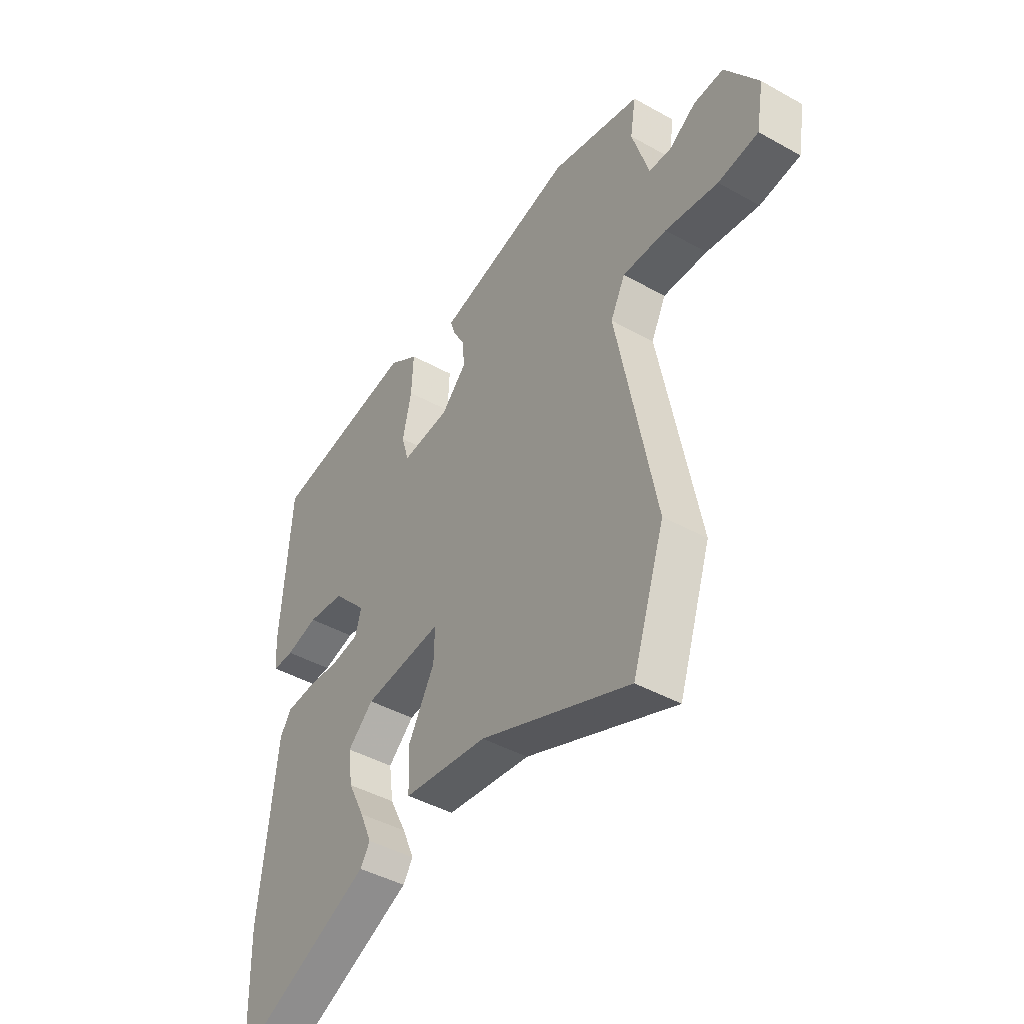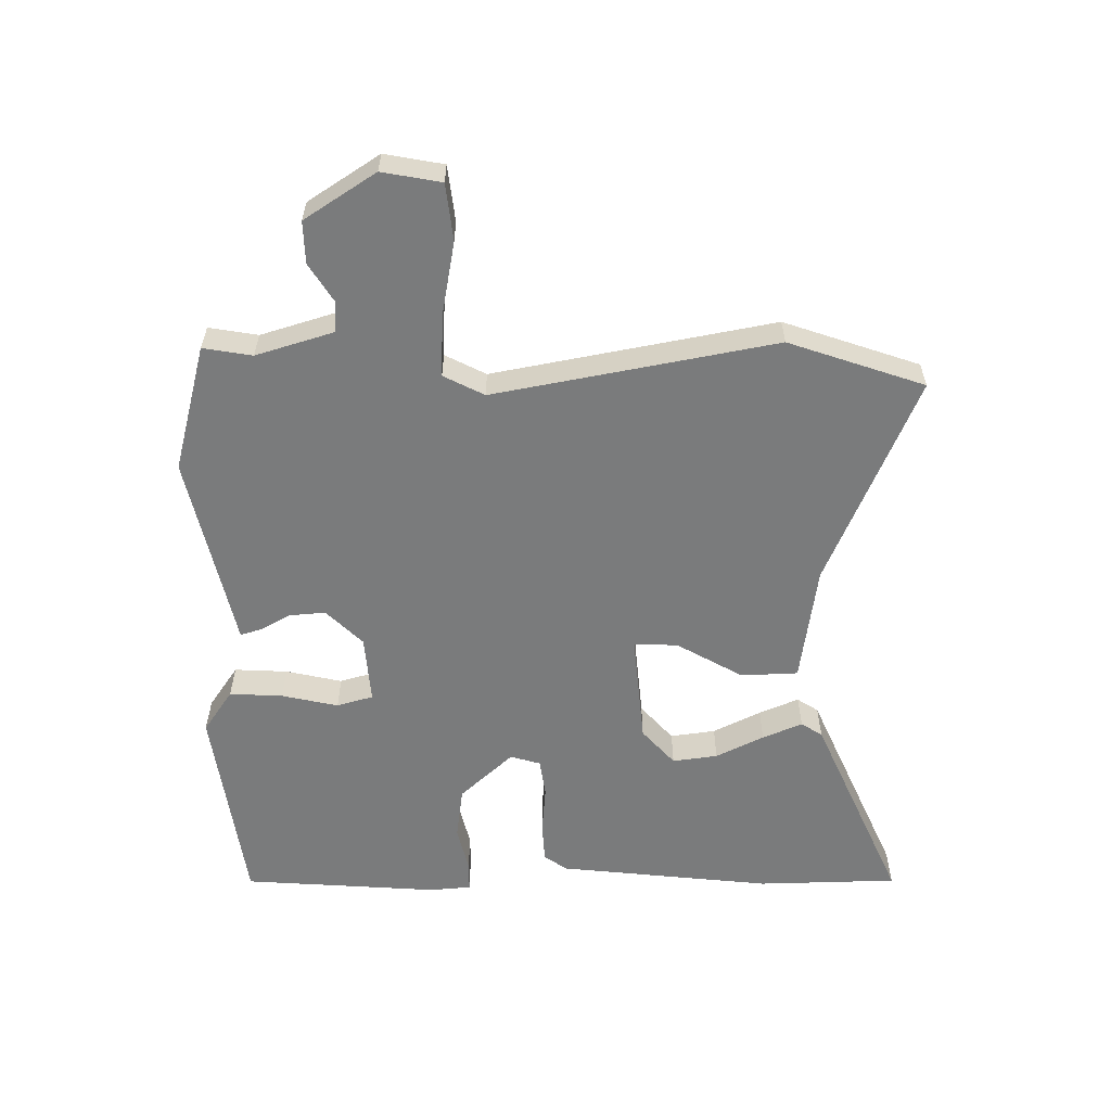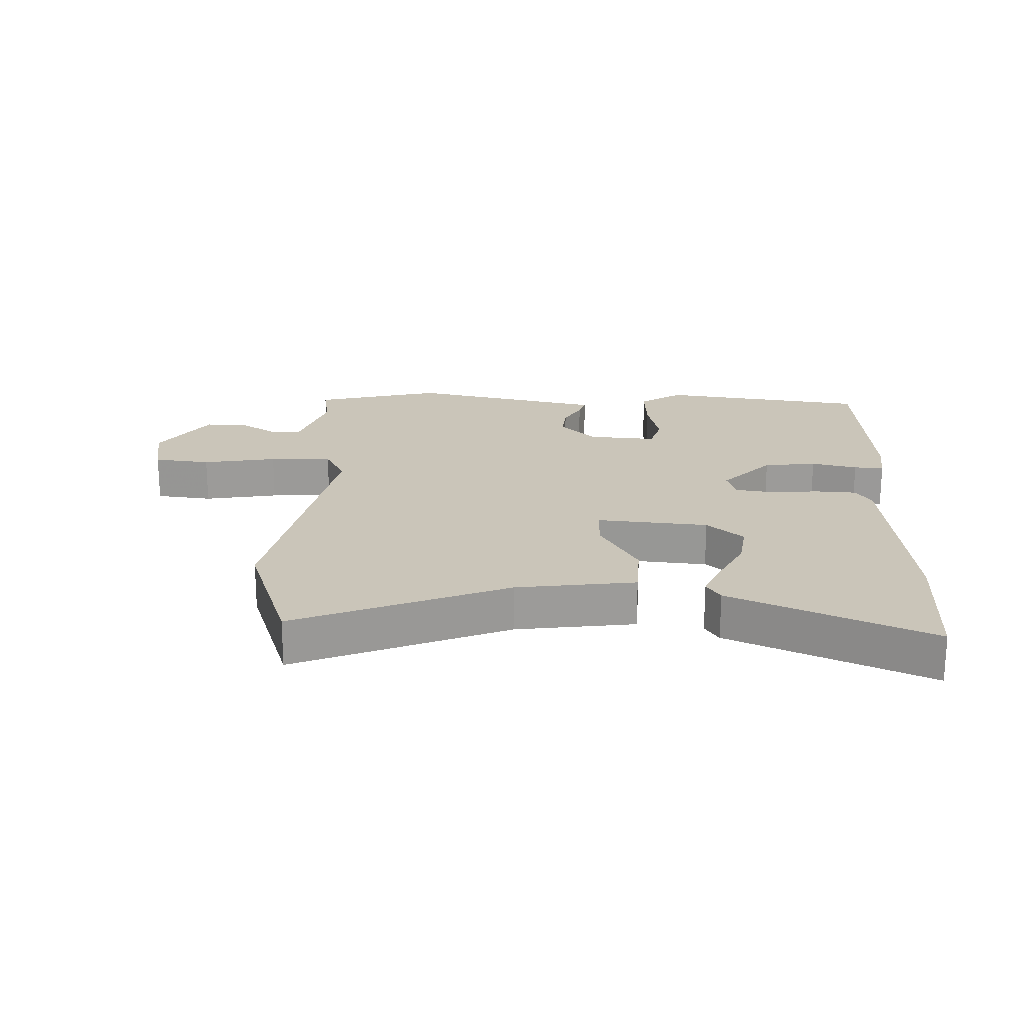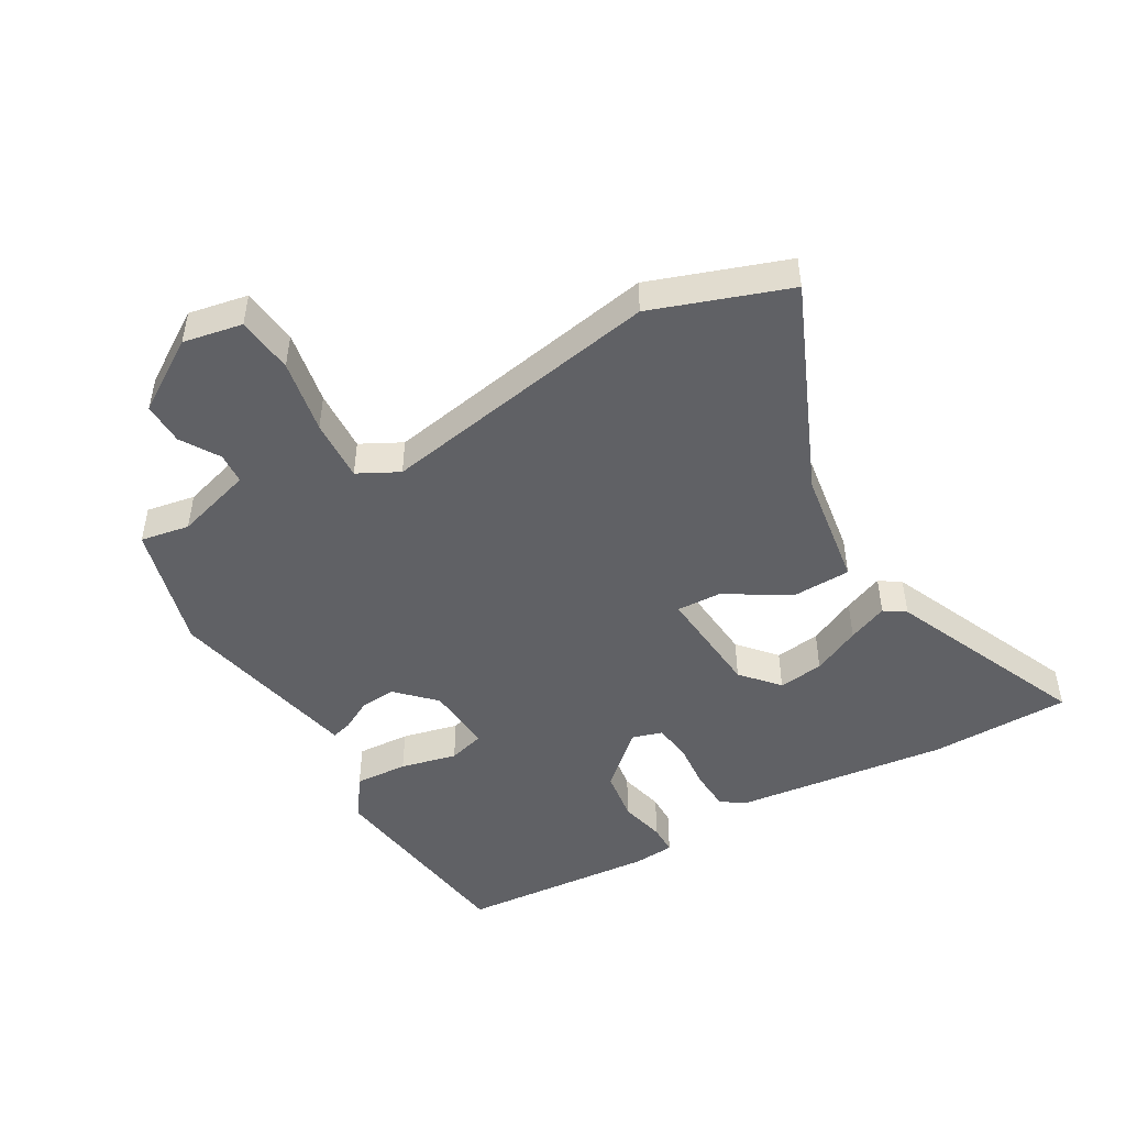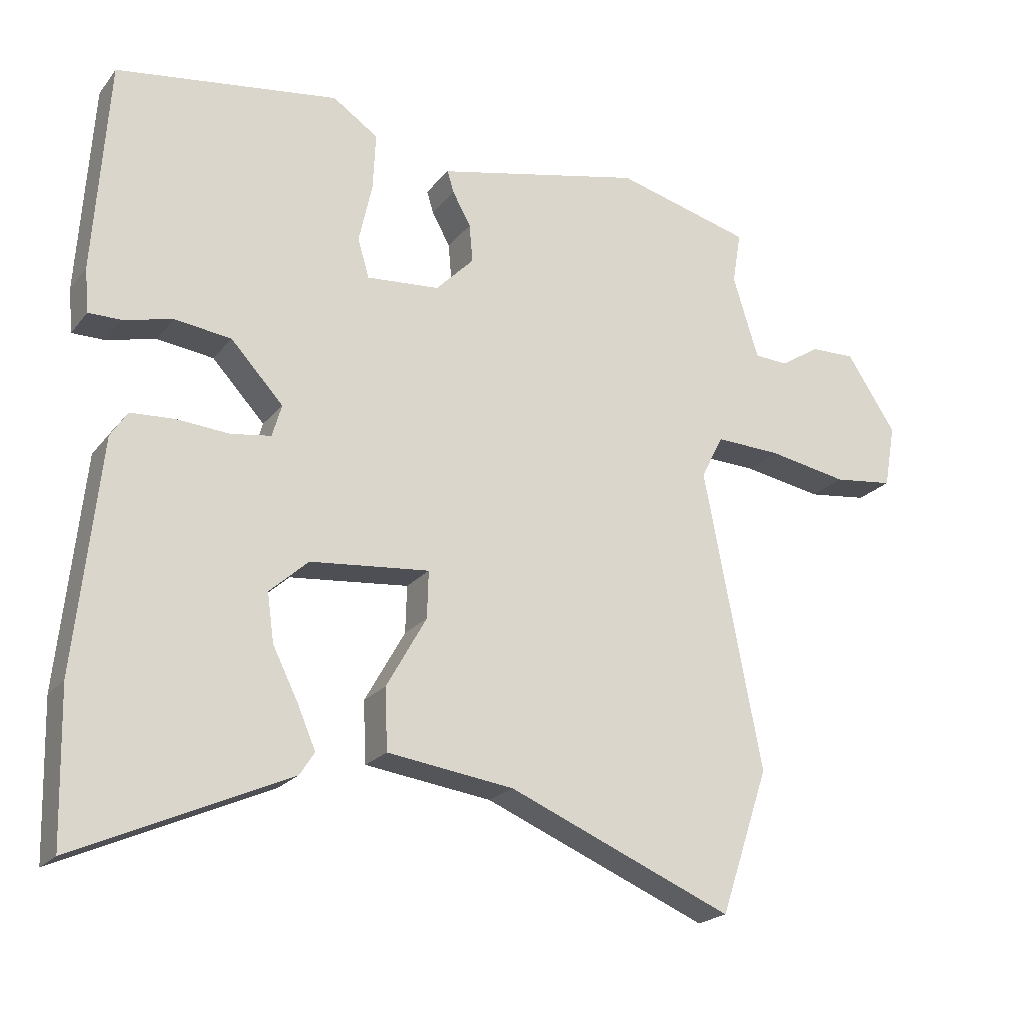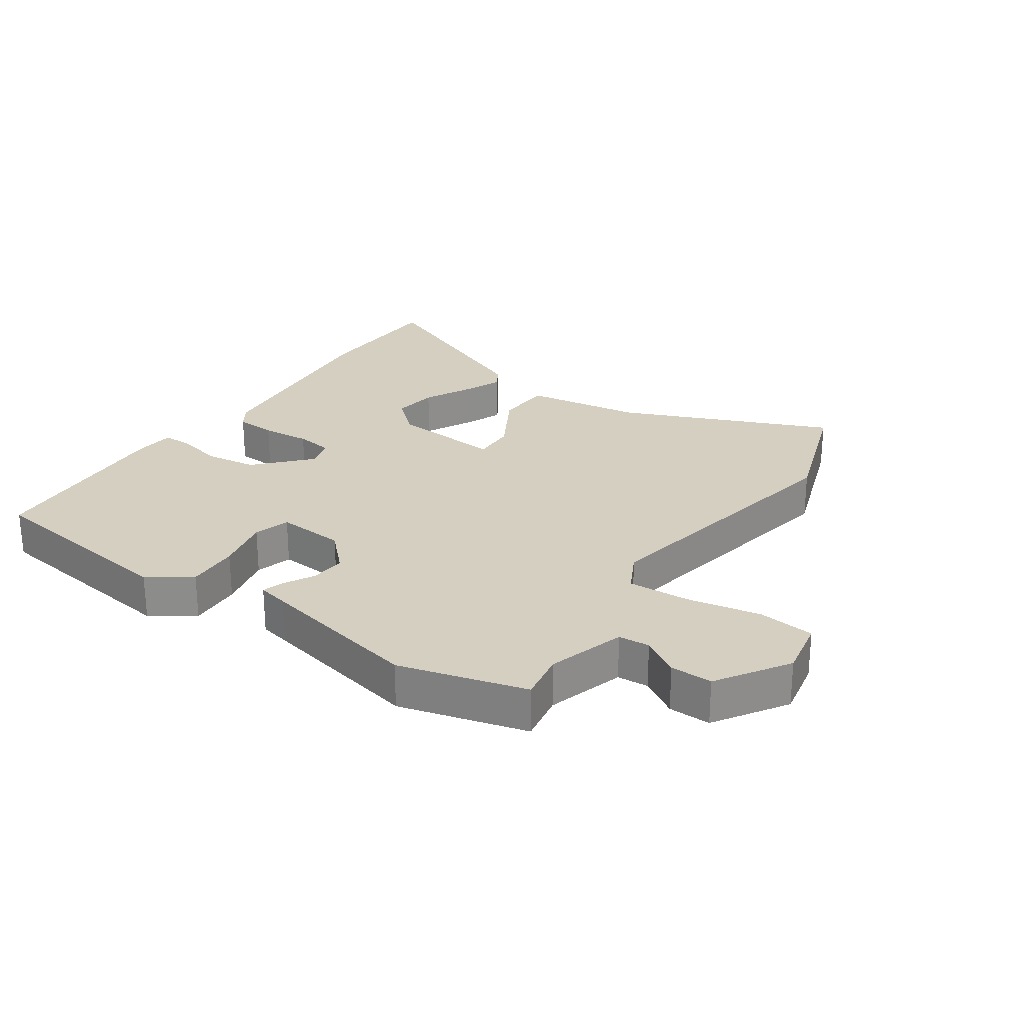
<metadata>
{"format":"obj","ext":"obj","renderer":"f3d","projection":"perspective","resolution":1024,"background":"white","views":[{"elev":-44.0,"azim":56.8,"up":"+Z"},{"elev":-58.3,"azim":90.3,"up":"+Y"},{"elev":20.6,"azim":-178.1,"up":"+Y"},{"elev":-47.6,"azim":119.3,"up":"+Y"},{"elev":-21.5,"azim":-27.6,"up":"+Z"},{"elev":25.9,"azim":34.0,"up":"+Y"}]}
</metadata>
<code>
v 0.333 0.07 0.544
v 0.536 0.07 0.491
v 0.523 0.07 0.413
v 0.561 0.07 0.29
v 0.611 0.07 0.287
v 0.671 0.07 0.325
v 0.738 0.07 0.327
v 0.812 0.07 0.214
v 0.795 0.07 0.12
v 0.705 0.07 0.109
v 0.587 0.07 0.13
v 0.488 0.07 0.134
v 0.455 0.07 0.069
v 0.541 0.07 -0.378
v 0.468 0.07 -0.594
v 0.132 0.07 -0.454
v -0.057 0.07 -0.428
v -0.061 0.07 -0.337
v -0.001 0.07 -0.231
v 0.001 0.07 -0.161
v -0.177 0.07 -0.178
v -0.235 0.07 -0.23
v -0.225 0.07 -0.302
v -0.187 0.07 -0.378
v -0.16 0.07 -0.441
v -0.182 0.07 -0.475
v -0.497 0.07 -0.616
v -0.503 0.07 -0.392
v -0.467 0.07 -0.051
v -0.442 0.07 -0.013
v -0.377 0.07 -0.009
v -0.299 0.07 -0.015
v -0.239 0.07 -0.006
v -0.225 0.07 0.042
v -0.303 0.07 0.126
v -0.387 0.07 0.137
v -0.46 0.07 0.119
v -0.508 0.07 0.119
v -0.514 0.07 0.184
v -0.493 0.07 0.499
v -0.162 0.07 0.547
v -0.094 0.07 0.501
v -0.098 0.07 0.416
v -0.118 0.07 0.326
v -0.101 0.07 0.268
v 0.008 0.07 0.277
v 0.065 0.07 0.335
v 0.06 0.07 0.392
v 0.033 0.07 0.441
v 0.023 0.07 0.474
v 0.072 0.07 0.485
v 0.333 0 0.544
v 0.536 0 0.491
v 0.523 0 0.413
v 0.561 0 0.29
v 0.611 0 0.287
v 0.671 0 0.325
v 0.738 0 0.327
v 0.812 0 0.214
v 0.795 0 0.12
v 0.705 0 0.109
v 0.587 0 0.13
v 0.488 0 0.134
v 0.455 0 0.069
v 0.541 0 -0.378
v 0.468 0 -0.594
v 0.132 0 -0.454
v -0.057 0 -0.428
v -0.061 0 -0.337
v -0.001 0 -0.231
v 0.001 0 -0.161
v -0.177 0 -0.178
v -0.235 0 -0.23
v -0.225 0 -0.302
v -0.187 0 -0.378
v -0.16 0 -0.441
v -0.182 0 -0.475
v -0.497 0 -0.616
v -0.503 0 -0.392
v -0.467 0 -0.051
v -0.442 0 -0.013
v -0.377 0 -0.009
v -0.299 0 -0.015
v -0.239 0 -0.006
v -0.225 0 0.042
v -0.303 0 0.126
v -0.387 0 0.137
v -0.46 0 0.119
v -0.508 0 0.119
v -0.514 0 0.184
v -0.493 0 0.499
v -0.162 0 0.547
v -0.094 0 0.501
v -0.098 0 0.416
v -0.118 0 0.326
v -0.101 0 0.268
v 0.008 0 0.277
v 0.065 0 0.335
v 0.06 0 0.392
v 0.033 0 0.441
v 0.023 0 0.474
v 0.072 0 0.485
f 48 49 50 51
f 47 48 51 1
f 46 47 1 2
f 41 42 43 44
f 39 40 41 44
f 39 44 45
f 36 37 38 39
f 35 36 39 45
f 34 35 45 46
f 29 30 31 32
f 29 32 33
f 28 29 33
f 27 28 33
f 23 24 25 26
f 23 26 27
f 22 23 27
f 16 17 18 19
f 16 19 20
f 13 14 15 16
f 12 13 16 20
f 8 9 10 11
f 8 11 12
f 5 6 7 8
f 4 5 8 12
f 3 4 12 20
f 33 34 46 2
f 22 27 33
f 21 22 33 2
f 2 3 20 21
f 102 101 100 99
f 52 102 99 98
f 53 52 98 97
f 95 94 93 92
f 95 92 91 90
f 96 95 90
f 90 89 88 87
f 96 90 87 86
f 97 96 86 85
f 83 82 81 80
f 84 83 80
f 84 80 79
f 84 79 78
f 77 76 75 74
f 78 77 74
f 78 74 73
f 70 69 68 67
f 71 70 67
f 67 66 65 64
f 71 67 64 63
f 62 61 60 59
f 63 62 59
f 59 58 57 56
f 63 59 56 55
f 71 63 55 54
f 53 97 85 84
f 84 78 73
f 53 84 73 72
f 72 71 54 53
f 1 52 53 2
f 2 53 54 3
f 3 54 55 4
f 4 55 56 5
f 5 56 57 6
f 6 57 58 7
f 7 58 59 8
f 8 59 60 9
f 9 60 61 10
f 10 61 62 11
f 11 62 63 12
f 12 63 64 13
f 13 64 65 14
f 14 65 66 15
f 15 66 67 16
f 16 67 68 17
f 17 68 69 18
f 18 69 70 19
f 19 70 71 20
f 20 71 72 21
f 21 72 73 22
f 22 73 74 23
f 23 74 75 24
f 24 75 76 25
f 25 76 77 26
f 26 77 78 27
f 27 78 79 28
f 28 79 80 29
f 29 80 81 30
f 30 81 82 31
f 31 82 83 32
f 32 83 84 33
f 33 84 85 34
f 34 85 86 35
f 35 86 87 36
f 36 87 88 37
f 37 88 89 38
f 38 89 90 39
f 39 90 91 40
f 40 91 92 41
f 41 92 93 42
f 42 93 94 43
f 43 94 95 44
f 44 95 96 45
f 45 96 97 46
f 46 97 98 47
f 47 98 99 48
f 48 99 100 49
f 49 100 101 50
f 50 101 102 51
f 51 102 52 1

</code>
